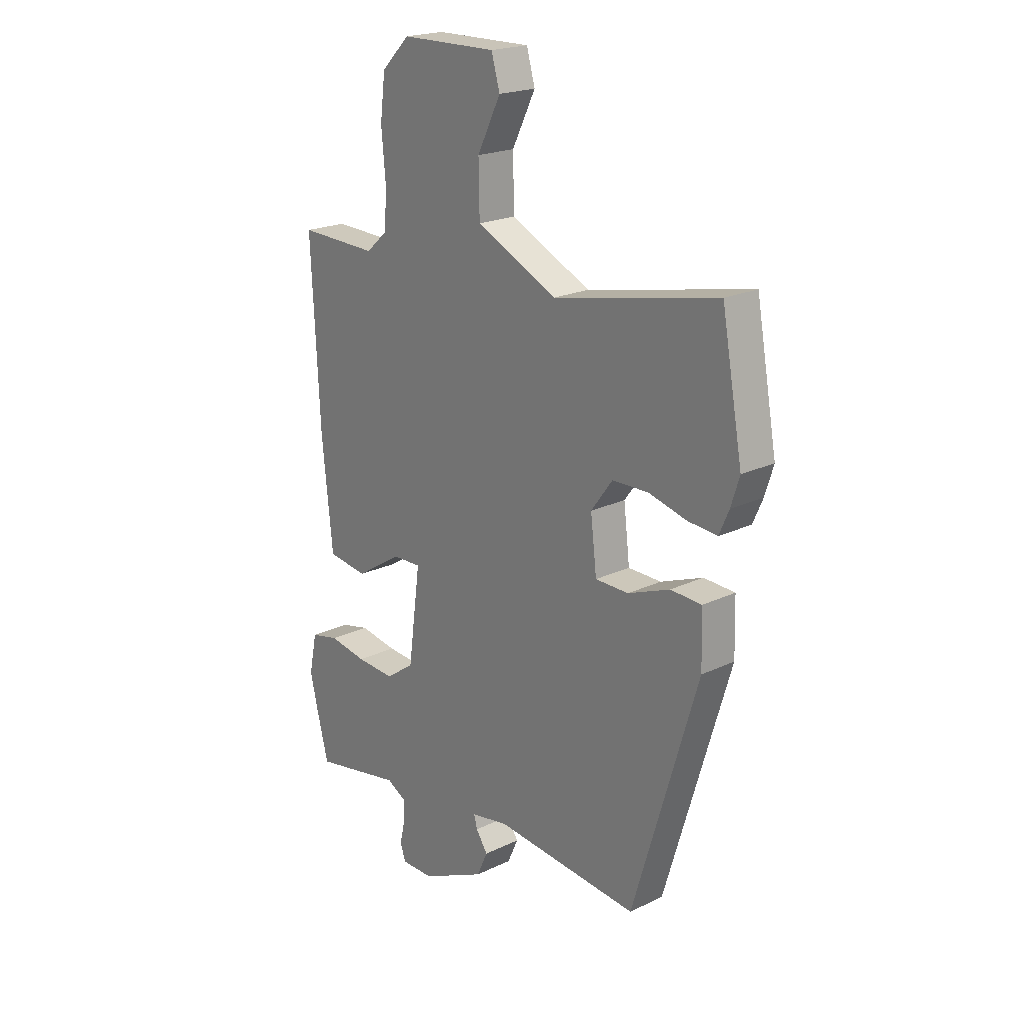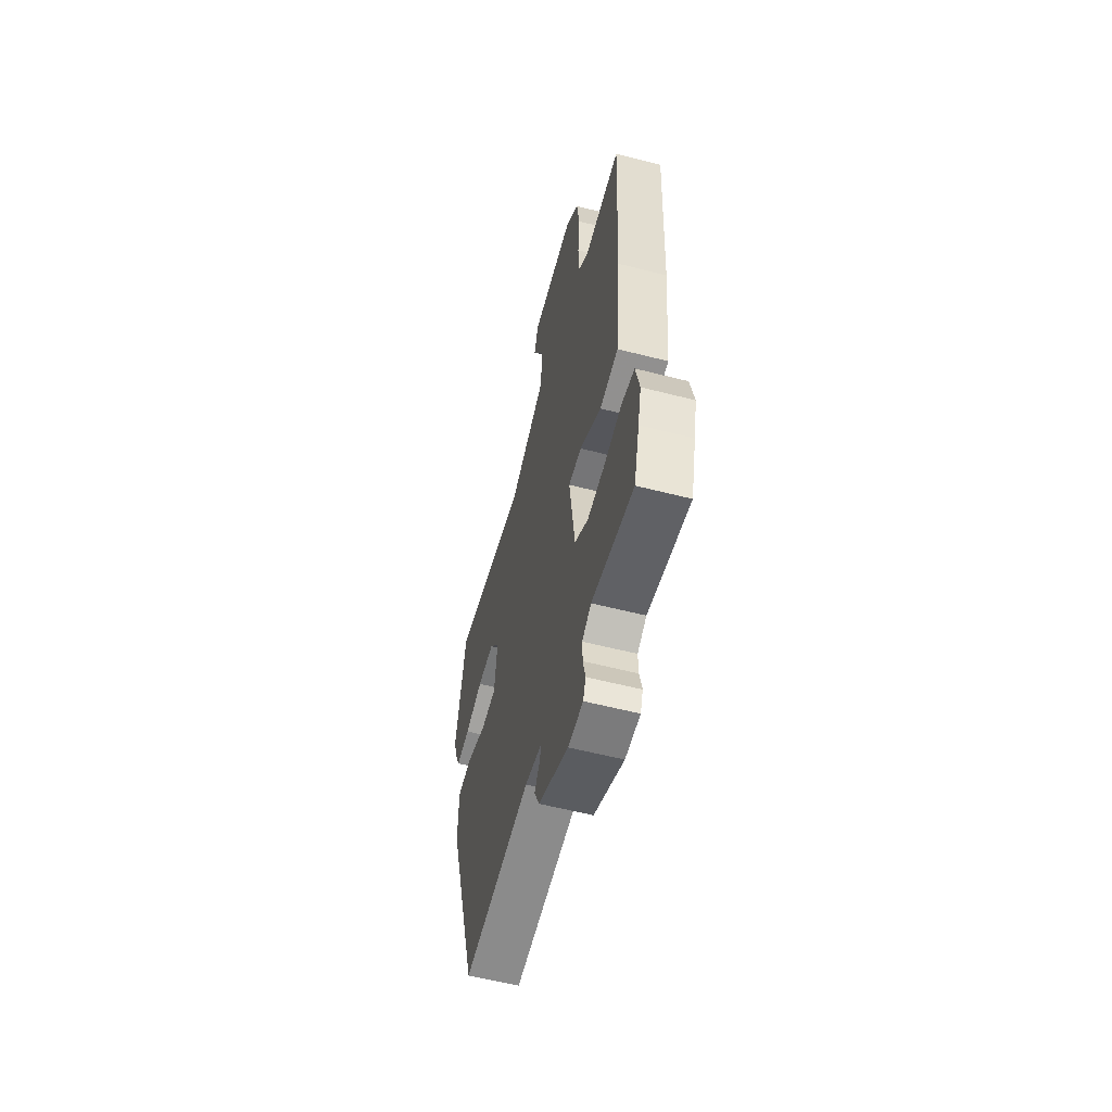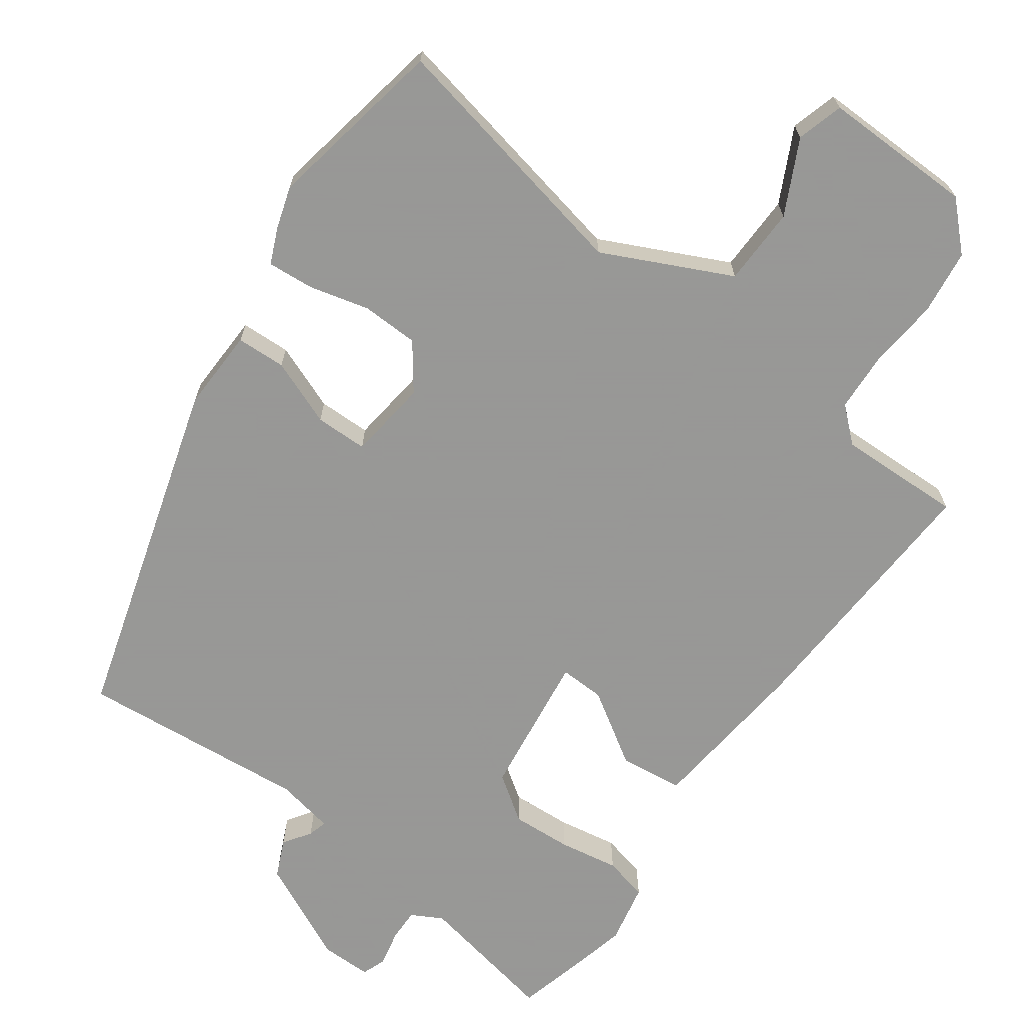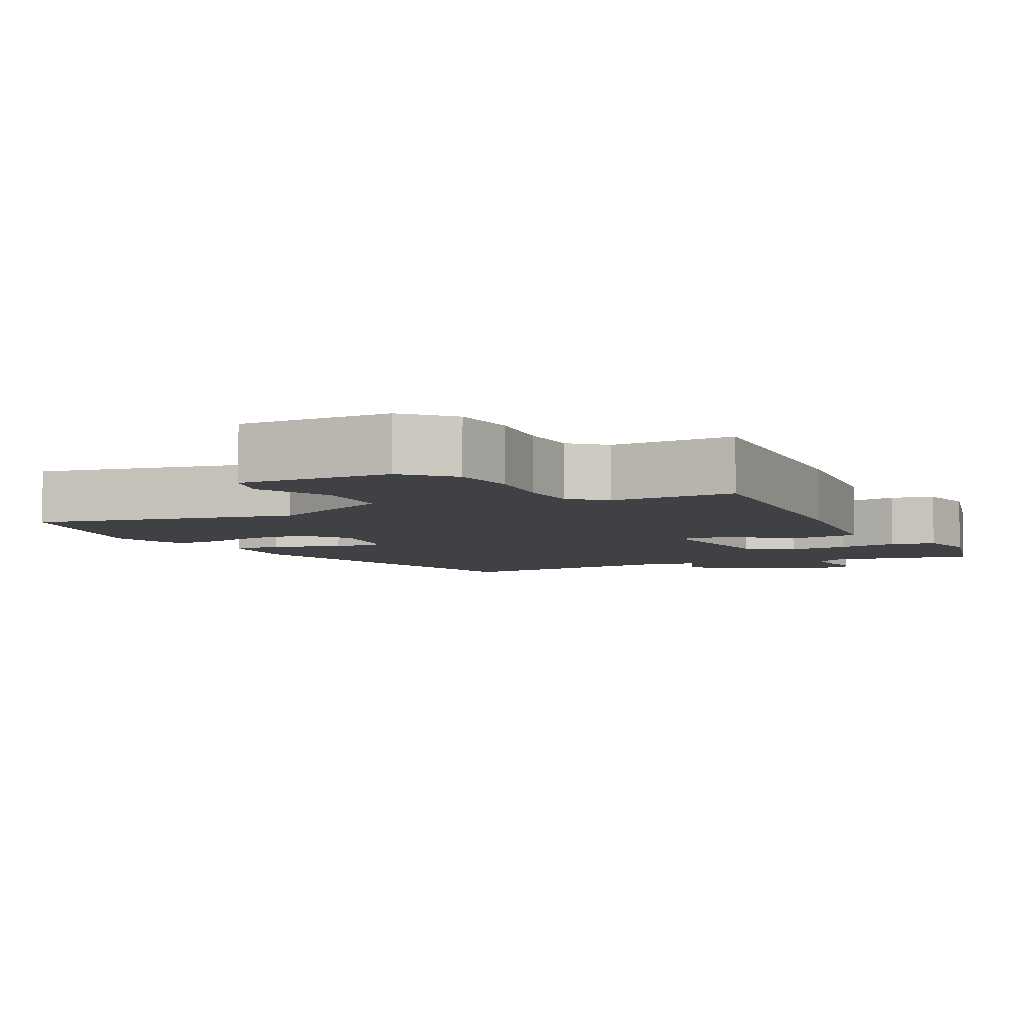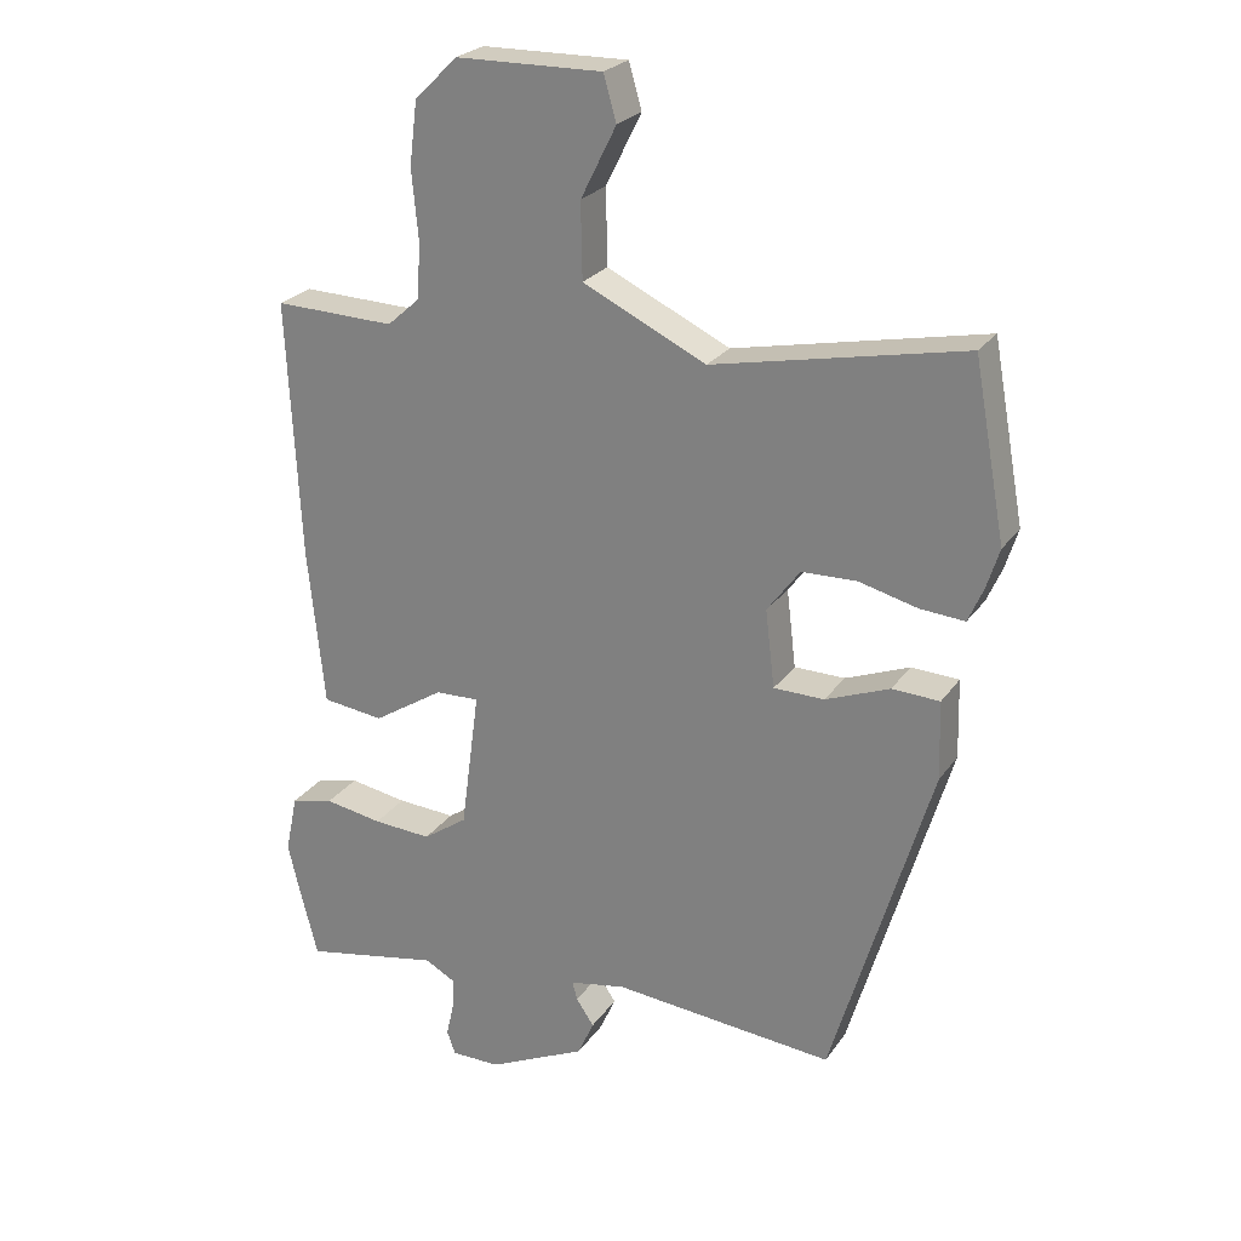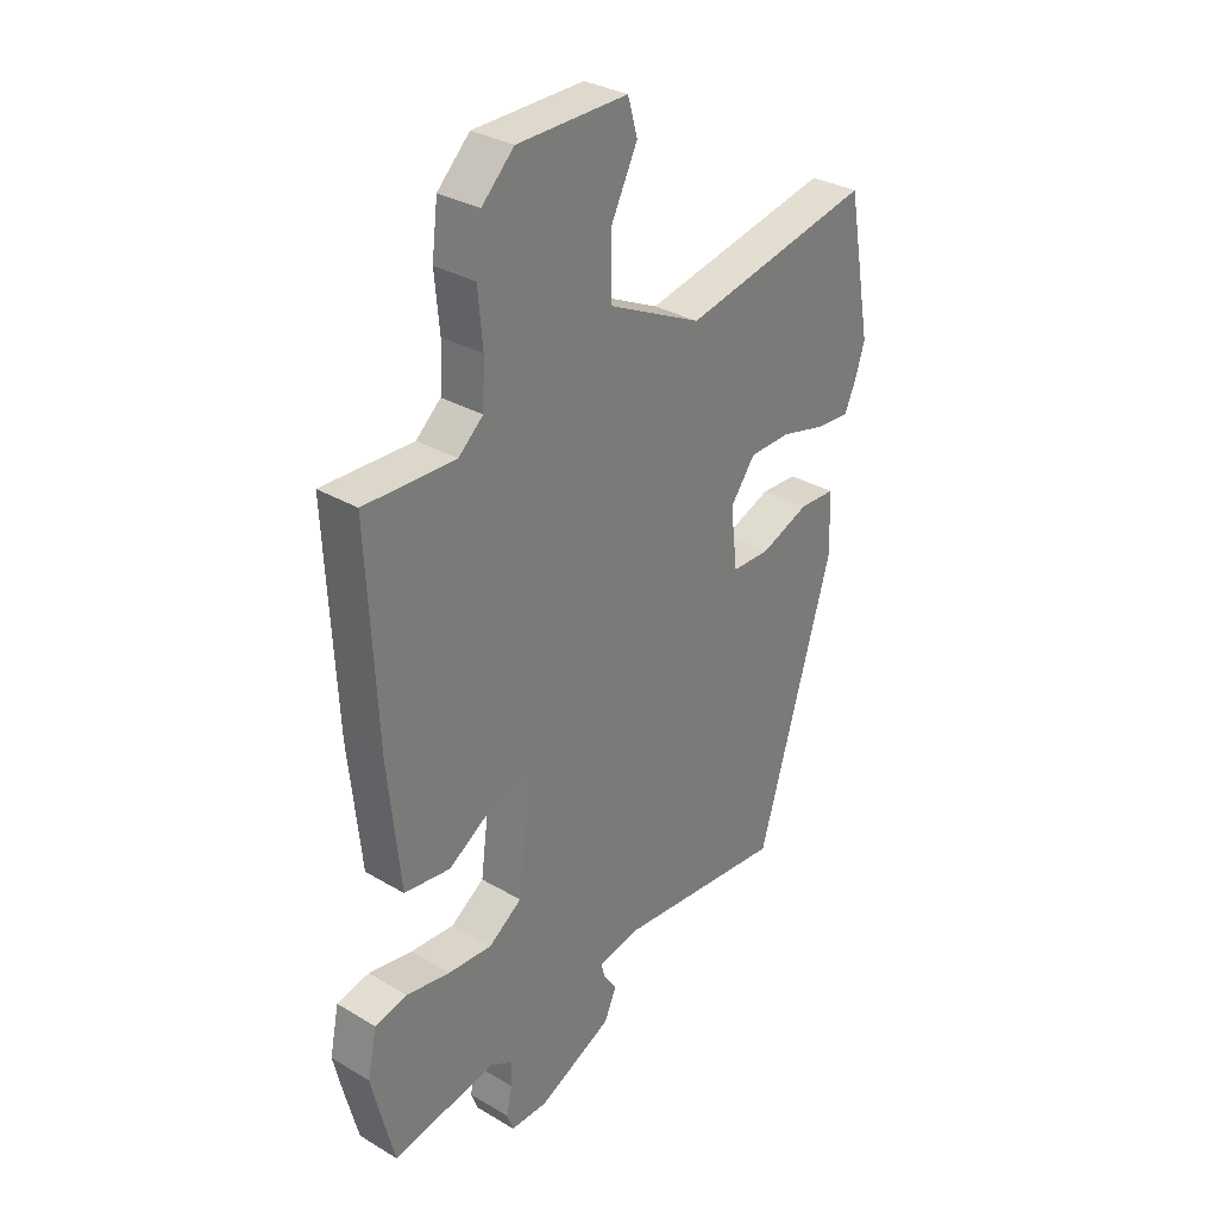
<metadata>
{"format":"obj","ext":"obj","renderer":"f3d","projection":"perspective","resolution":1024,"background":"white","views":[{"elev":20.8,"azim":-130.7,"up":"+Z"},{"elev":-58.5,"azim":75.2,"up":"+Z"},{"elev":-68.4,"azim":-35.9,"up":"+Y"},{"elev":-5.9,"azim":26.1,"up":"+Y"},{"elev":24.7,"azim":-153.6,"up":"+Z"},{"elev":31.6,"azim":130.0,"up":"+Z"}]}
</metadata>
<code>
v -0.332 0.07 -0.486
v -0.471 0.07 -0.019
v -0.468 0.07 0.092
v -0.401 0.07 0.095
v -0.311 0.07 0.06
v -0.24 0.07 0.061
v -0.227 0.07 0.17
v -0.273 0.07 0.232
v -0.35 0.07 0.234
v -0.432 0.07 0.213
v -0.495 0.07 0.208
v -0.516 0.07 0.256
v -0.534 0.07 0.313
v -0.489 0.07 0.559
v -0.138 0.07 0.487
v 0.035 0.07 0.57
v 0.037 0.07 0.676
v -0.013 0.07 0.776
v 0.005 0.07 0.839
v 0.21 0.07 0.836
v 0.27 0.07 0.777
v 0.281 0.07 0.689
v 0.272 0.07 0.593
v 0.276 0.07 0.513
v 0.322 0.07 0.472
v 0.491 0.07 0.477
v 0.473 0.07 0.114
v 0.45 0.07 -0.108
v 0.364 0.07 -0.119
v 0.265 0.07 -0.056
v 0.204 0.07 -0.054
v 0.23 0.07 -0.25
v 0.292 0.07 -0.293
v 0.374 0.07 -0.288
v 0.455 0.07 -0.274
v 0.515 0.07 -0.288
v 0.532 0.07 -0.37
v 0.516 0.07 -0.438
v 0.49 0.07 -0.539
v 0.298 0.07 -0.502
v 0.256 0.07 -0.525
v 0.257 0.07 -0.569
v 0.268 0.07 -0.618
v 0.256 0.07 -0.651
v 0.187 0.07 -0.651
v 0.049 0.07 -0.586
v 0.026 0.07 -0.535
v 0.051 0.07 -0.498
v 0.058 0.07 -0.472
v -0.021 0.07 -0.457
v -0.332 0 -0.486
v -0.471 0 -0.019
v -0.468 0 0.092
v -0.401 0 0.095
v -0.311 0 0.06
v -0.24 0 0.061
v -0.227 0 0.17
v -0.273 0 0.232
v -0.35 0 0.234
v -0.432 0 0.213
v -0.495 0 0.208
v -0.516 0 0.256
v -0.534 0 0.313
v -0.489 0 0.559
v -0.138 0 0.487
v 0.035 0 0.57
v 0.037 0 0.676
v -0.013 0 0.776
v 0.005 0 0.839
v 0.21 0 0.836
v 0.27 0 0.777
v 0.281 0 0.689
v 0.272 0 0.593
v 0.276 0 0.513
v 0.322 0 0.472
v 0.491 0 0.477
v 0.473 0 0.114
v 0.45 0 -0.108
v 0.364 0 -0.119
v 0.265 0 -0.056
v 0.204 0 -0.054
v 0.23 0 -0.25
v 0.292 0 -0.293
v 0.374 0 -0.288
v 0.455 0 -0.274
v 0.515 0 -0.288
v 0.532 0 -0.37
v 0.516 0 -0.438
v 0.49 0 -0.539
v 0.298 0 -0.502
v 0.256 0 -0.525
v 0.257 0 -0.569
v 0.268 0 -0.618
v 0.256 0 -0.651
v 0.187 0 -0.651
v 0.049 0 -0.586
v 0.026 0 -0.535
v 0.051 0 -0.498
v 0.058 0 -0.472
v -0.021 0 -0.457
f 46 47 48
f 45 46 48
f 44 45 48
f 43 44 48
f 42 43 48
f 41 42 48 49
f 40 41 49
f 38 39 40
f 37 38 40
f 36 37 40
f 35 36 40
f 34 35 40
f 40 49 50
f 34 40 50
f 33 34 50
f 28 29 30
f 27 28 30
f 26 27 30
f 25 26 30
f 24 25 30 31
f 23 24 31
f 21 22 23
f 20 21 23
f 19 20 23
f 18 19 23
f 17 18 23
f 16 17 23 31
f 15 16 31 32
f 13 14 15
f 12 13 15
f 11 12 15
f 10 11 15
f 9 10 15
f 8 9 15
f 7 8 15 32
f 3 4 5
f 2 3 5
f 1 2 5
f 50 1 5
f 33 50 5
f 32 33 5
f 6 7 32
f 5 6 32
f 98 97 96
f 98 96 95
f 98 95 94
f 98 94 93
f 98 93 92
f 99 98 92 91
f 99 91 90
f 90 89 88
f 90 88 87
f 90 87 86
f 90 86 85
f 90 85 84
f 100 99 90
f 100 90 84
f 100 84 83
f 80 79 78
f 80 78 77
f 80 77 76
f 80 76 75
f 81 80 75 74
f 81 74 73
f 73 72 71
f 73 71 70
f 73 70 69
f 73 69 68
f 73 68 67
f 81 73 67 66
f 82 81 66 65
f 65 64 63
f 65 63 62
f 65 62 61
f 65 61 60
f 65 60 59
f 65 59 58
f 82 65 58 57
f 55 54 53
f 55 53 52
f 55 52 51
f 55 51 100
f 55 100 83
f 55 83 82
f 82 57 56
f 82 56 55
f 1 51 52 2
f 2 52 53 3
f 3 53 54 4
f 4 54 55 5
f 5 55 56 6
f 6 56 57 7
f 7 57 58 8
f 8 58 59 9
f 9 59 60 10
f 10 60 61 11
f 11 61 62 12
f 12 62 63 13
f 13 63 64 14
f 14 64 65 15
f 15 65 66 16
f 16 66 67 17
f 17 67 68 18
f 18 68 69 19
f 19 69 70 20
f 20 70 71 21
f 21 71 72 22
f 22 72 73 23
f 23 73 74 24
f 24 74 75 25
f 25 75 76 26
f 26 76 77 27
f 27 77 78 28
f 28 78 79 29
f 29 79 80 30
f 30 80 81 31
f 31 81 82 32
f 32 82 83 33
f 33 83 84 34
f 34 84 85 35
f 35 85 86 36
f 36 86 87 37
f 37 87 88 38
f 38 88 89 39
f 39 89 90 40
f 40 90 91 41
f 41 91 92 42
f 42 92 93 43
f 43 93 94 44
f 44 94 95 45
f 45 95 96 46
f 46 96 97 47
f 47 97 98 48
f 48 98 99 49
f 49 99 100 50
f 50 100 51 1

</code>
